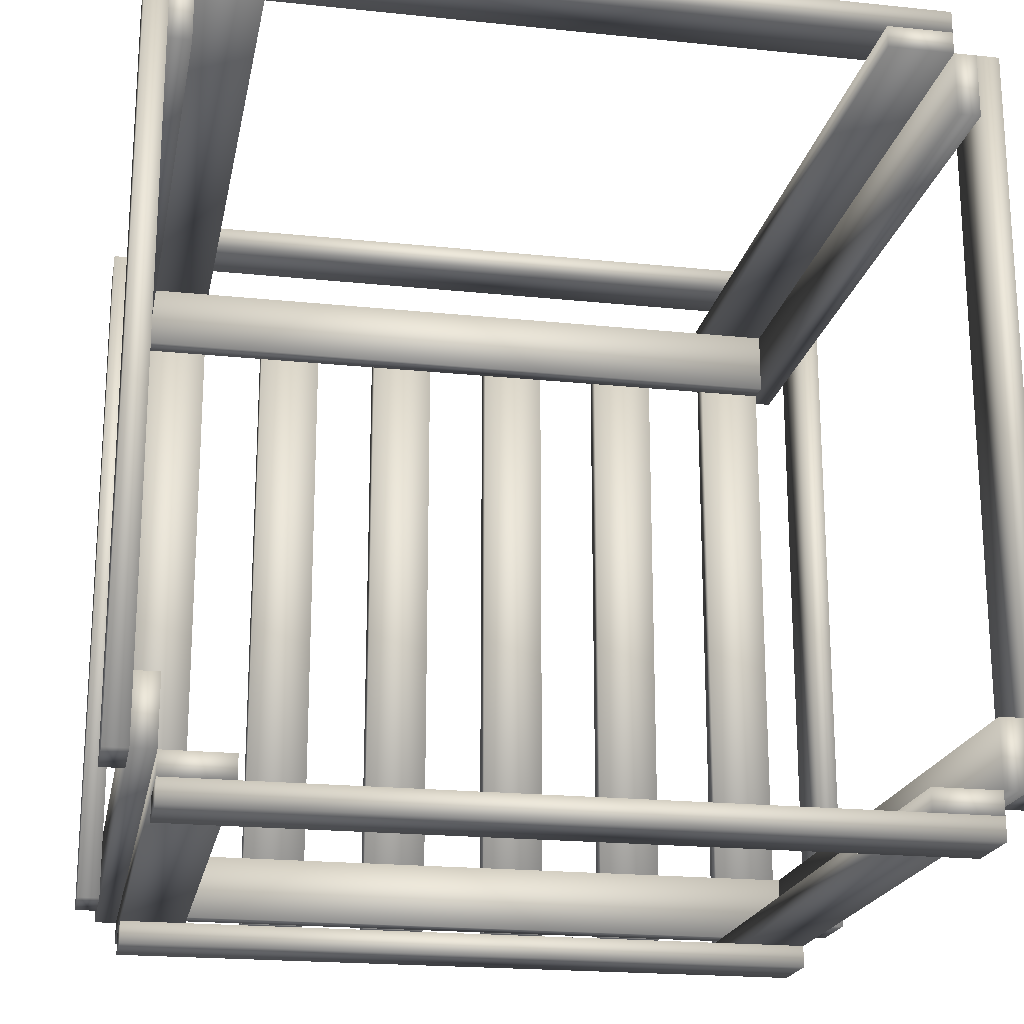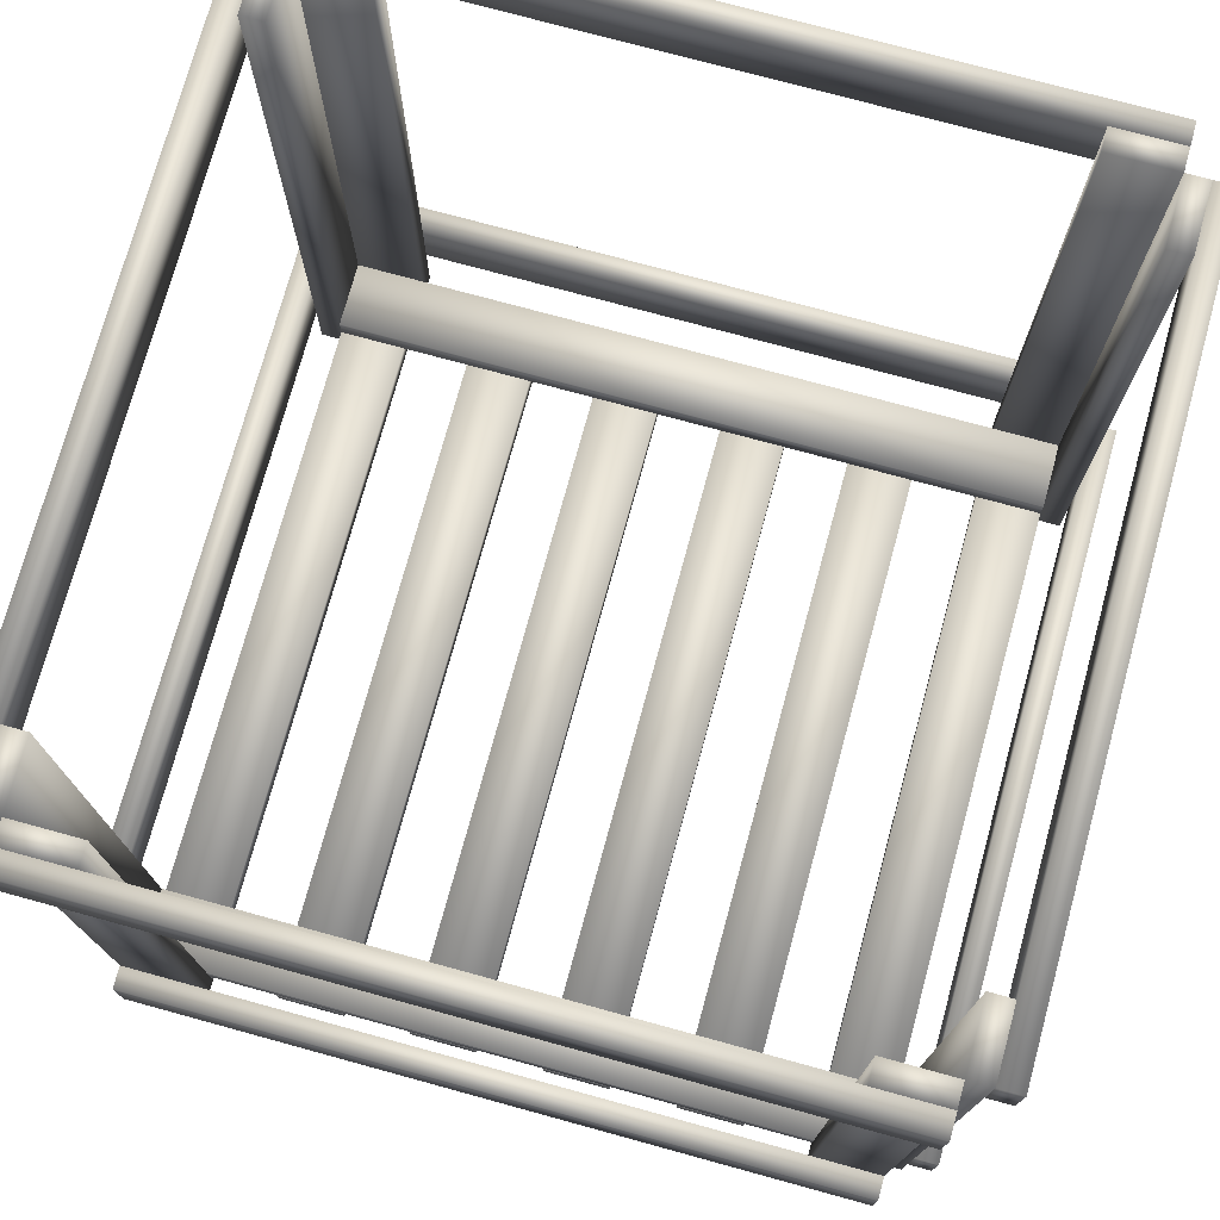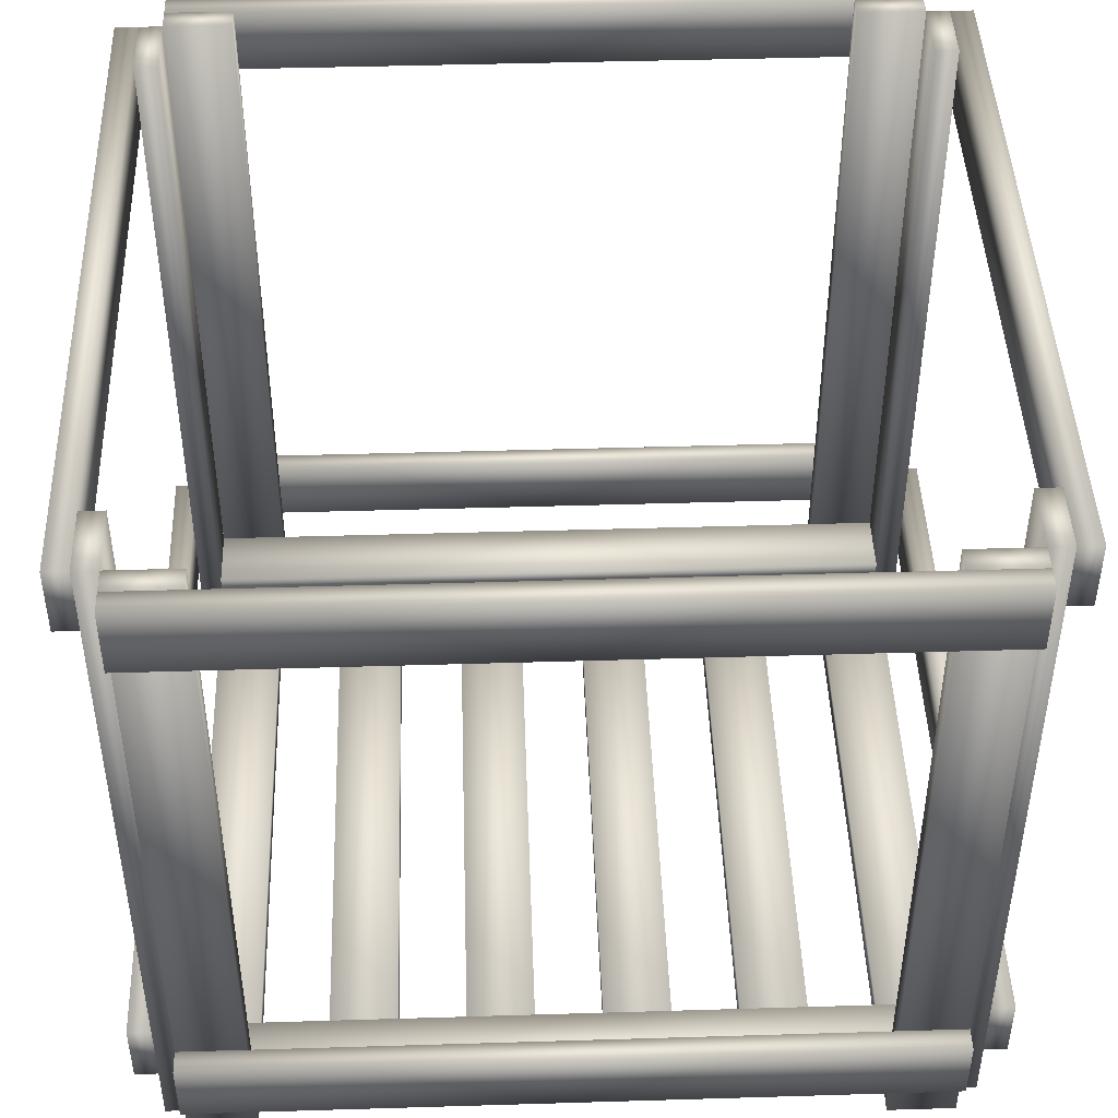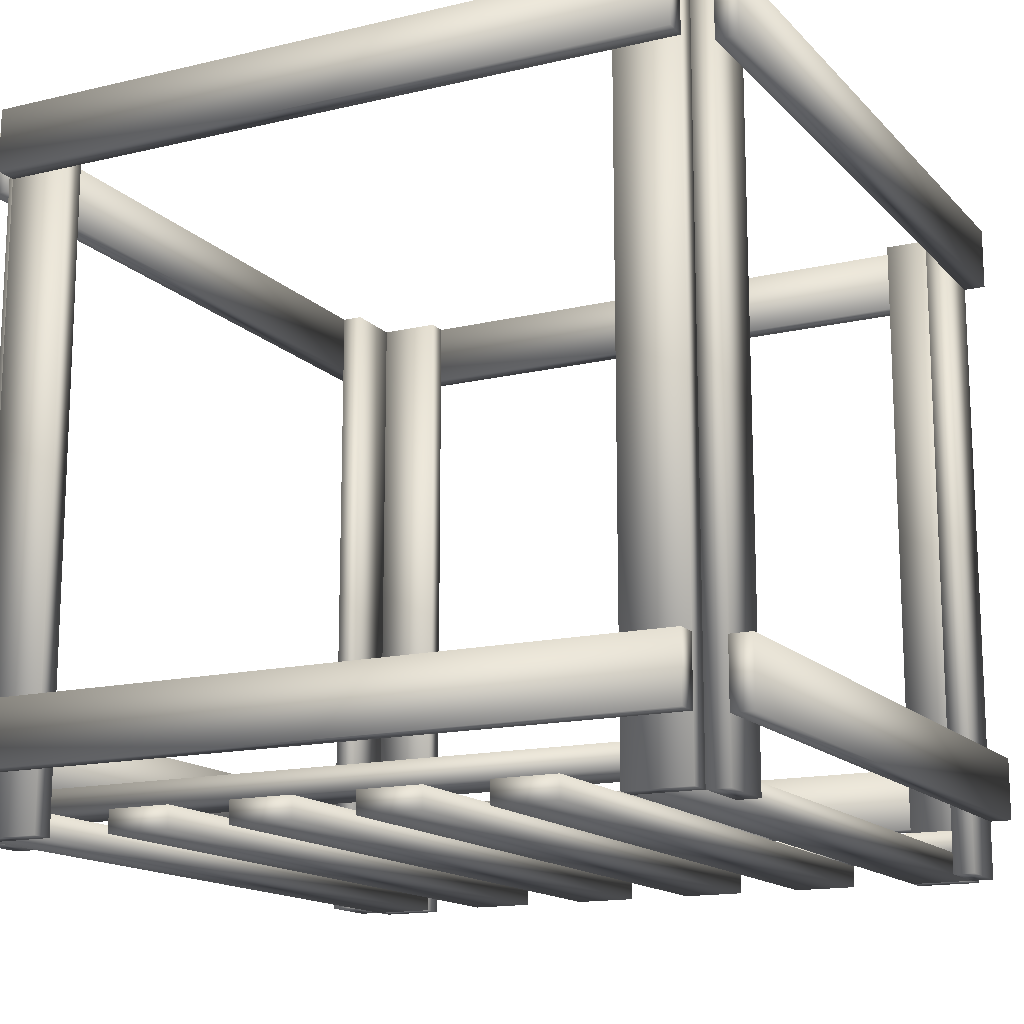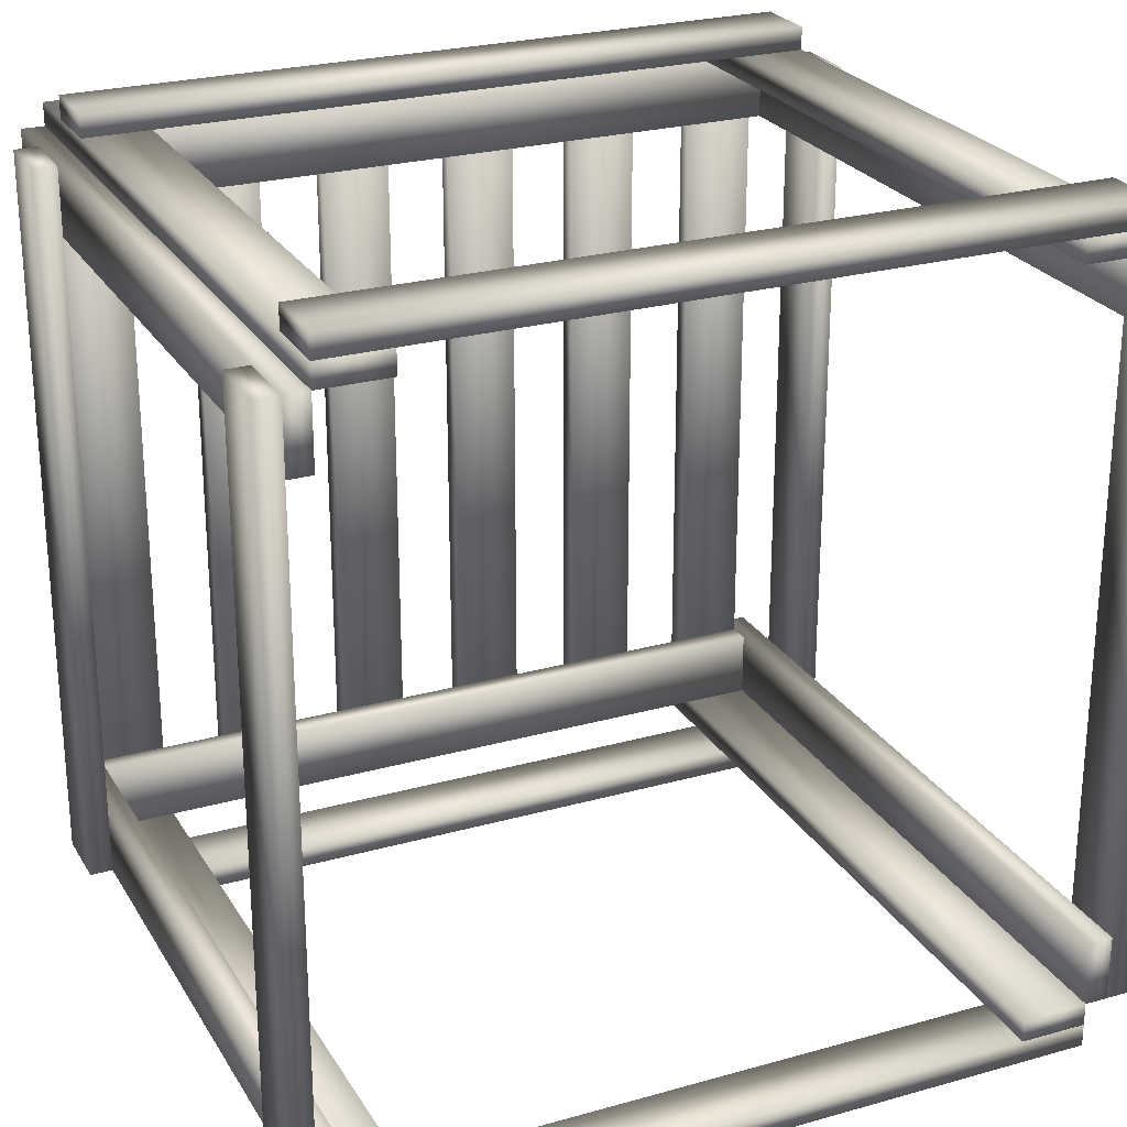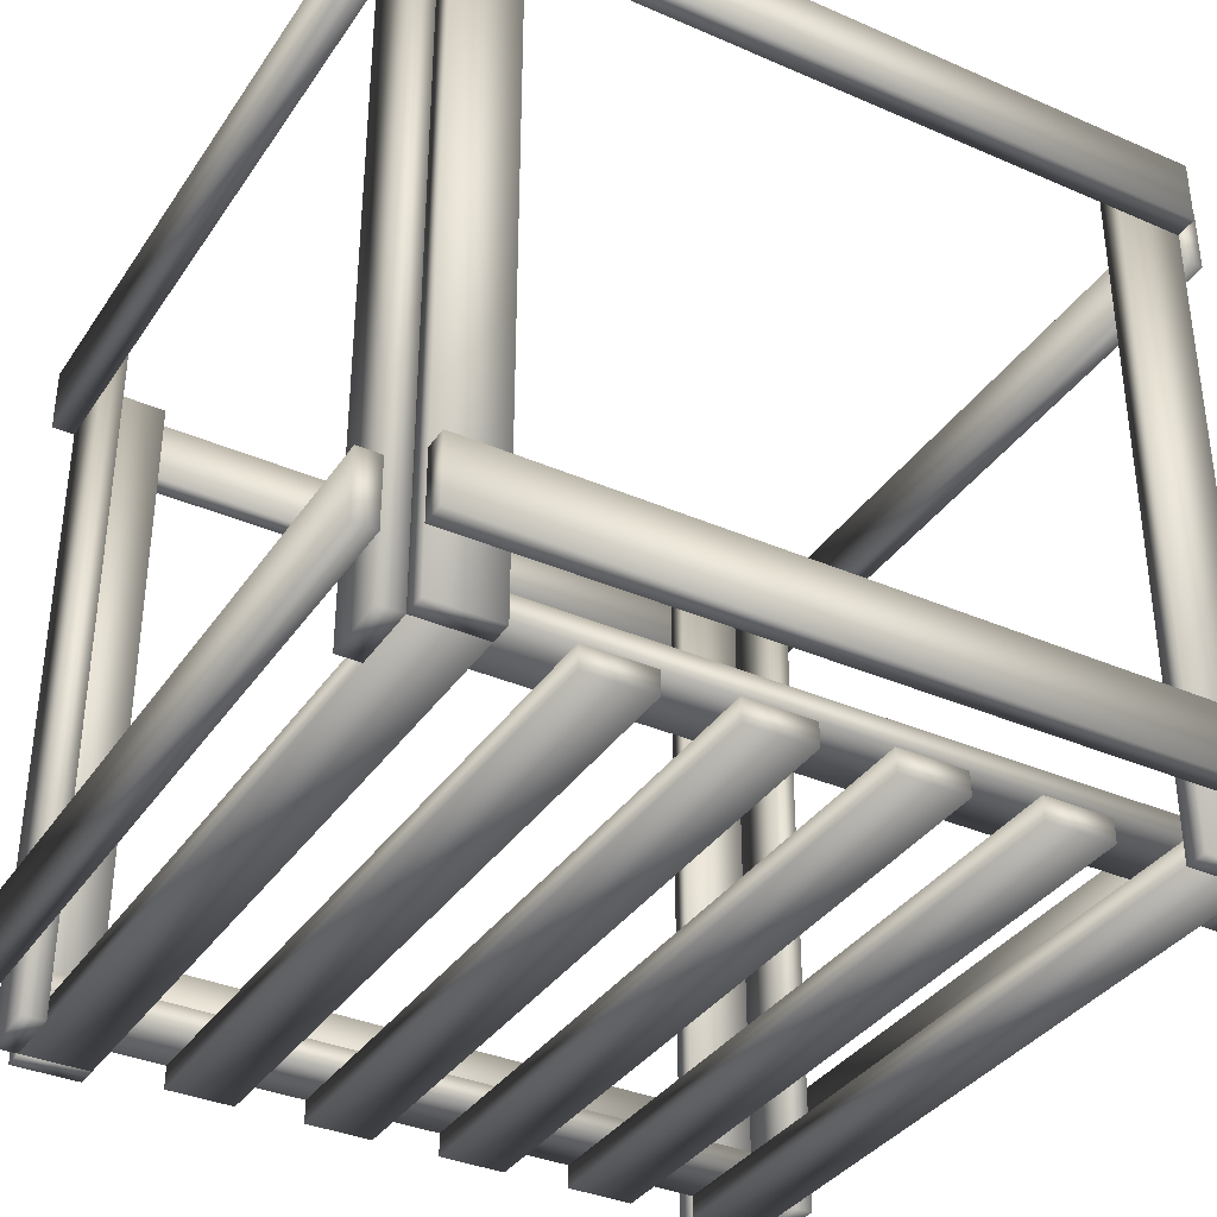
<metadata>
{"format":"obj","ext":"obj","renderer":"f3d","projection":"perspective","resolution":1024,"background":"white","views":[{"elev":-20.3,"azim":169.2,"up":"+Z"},{"elev":75.0,"azim":15.3,"up":"+Y"},{"elev":45.0,"azim":-2.0,"up":"+Y"},{"elev":-14.8,"azim":27.1,"up":"+Y"},{"elev":25.2,"azim":155.6,"up":"+Z"},{"elev":-35.9,"azim":150.3,"up":"+Y"}]}
</metadata>
<code>
o empty_crate
v 0.5 0 -0.5
v 0.5 -0 0.5
v -0.5 -0 0.5
v -0.5 0 -0.5
v 0.5 0.03128 0.5
v 0.5 0.03128 -0.5
v -0.5 0.03128 0.5
v -0.5 0.03128 -0.5
v -0.4091 -0 0.5
v -0.3182 -0 0.5
v -0.2273 -0 0.5
v -0.1364 -0 0.5
v -0.04546 -0 0.5
v 0.04546 -0 0.5
v 0.1364 -0 0.5
v 0.2273 -0 0.5
v 0.3182 -0 0.5
v 0.4091 -0 0.5
v 0.4091 0 -0.5
v 0.3182 0 -0.5
v 0.2273 0 -0.5
v 0.1364 0 -0.5
v 0.04546 0 -0.5
v -0.04546 0 -0.5
v -0.1364 0 -0.5
v -0.2273 0 -0.5
v -0.3182 0 -0.5
v -0.4091 0 -0.5
v -0.4091 0.03128 0.5
v -0.3182 0.03128 0.5
v -0.2273 0.03128 0.5
v -0.1364 0.03128 0.5
v -0.04546 0.03128 0.5
v 0.04546 0.03128 0.5
v 0.1364 0.03128 0.5
v 0.2273 0.03128 0.5
v 0.3182 0.03128 0.5
v 0.4091 0.03128 0.5
v 0.4091 0.03128 -0.5
v 0.3182 0.03128 -0.5
v 0.2273 0.03128 -0.5
v 0.1364 0.03128 -0.5
v 0.04546 0.03128 -0.5
v -0.04546 0.03128 -0.5
v -0.1364 0.03128 -0.5
v -0.2273 0.03128 -0.5
v -0.3182 0.03128 -0.5
v -0.4091 0.03128 -0.5
v -0.5313 0.1756 -0.5
v -0.5313 0.1756 0.5
v 0.5 0.03128 -0.4091
v -0.5 0.03128 -0.4091
v -0.5626 0.1756 0.5
v -0.5626 0.1756 -0.5
v 0.5 0.06256 -0.4091
v -0.5 0.06256 -0.4091
v 0.5 0.03128 -0.5
v 0.5 0.03128 0.5
v 0.5 0.03128 0.4091
v -0.5 1 -0.4091
v -0.5 1 -0.5
v -0.5 1 0.5
v -0.5 1 0.4091
v -0.5313 0.9091 0.5
v -0.5313 1 0.5
v -0.5313 0.0847 0.5
v -0.5313 0.0847 -0.5
v -0.5313 1 -0.5
v -0.5313 0.9091 -0.5
v -0.5 -0 0.4091
v -0.5 -0 0.5
v -0.5 0 -0.5
v -0.5 0 -0.4091
v -0.5 0.03128 0.4091
v -0.5 0.03128 0.5
v -0.5 0.03128 -0.5
v 0.5 0.06256 -0.5
v 0.5 0.06256 0.5
v 0.5 0.06256 0.4091
v -0.5313 1 -0.4091
v -0.5313 1 -0.5
v -0.5313 1 0.5
v -0.5313 1 0.4091
v -0.5626 0.9091 0.5
v -0.5626 1 0.5
v -0.5626 0.0847 0.5
v -0.5626 0.0847 -0.5
v -0.5626 1 -0.5
v -0.5626 0.9091 -0.5
v -0.5313 -0 0.4091
v -0.5313 -0 0.5
v -0.5313 0 -0.5
v -0.5313 0 -0.4091
v -0.5 0.06256 0.4091
v -0.5 0.06256 0.5
v -0.5 0.06256 -0.5
v -0.5 0.1756 0.5313
v 0.5 0.1756 0.5313
v 0.5 0.1756 0.5626
v -0.5 0.1756 0.5626
v -0.4091 1 0.5
v -0.5 1 0.5
v 0.5 1 0.5
v 0.4091 1 0.5
v 0.5 0.9091 0.5313
v 0.5 1 0.5313
v 0.5 0.0847 0.5313
v -0.5 0.0847 0.5313
v -0.5 1 0.5313
v -0.5 0.9091 0.5313
v 0.4091 -0 0.5
v 0.5 -0 0.5
v -0.5 0 0.5
v -0.4091 0 0.5
v -0.4091 1 0.5313
v -0.5 1 0.5313
v 0.5 1 0.5313
v 0.4091 1 0.5313
v 0.5 0.9091 0.5626
v 0.5 1 0.5626
v 0.5 0.0847 0.5626
v -0.5 0.0847 0.5626
v -0.5 1 0.5626
v -0.5 0.9091 0.5626
v 0.4091 -0 0.5313
v 0.5 -0 0.5313
v -0.5 0 0.5313
v -0.4091 0 0.5313
v 0.5313 0.1756 0.5
v 0.5313 0.1756 -0.5
v 0.5626 0.1756 -0.5
v 0.5626 0.1756 0.5
v 0.5 1 0.4091
v 0.5 1 0.5
v 0.5 1 -0.5
v 0.5 1 -0.4091
v 0.5313 0.9091 -0.5
v 0.5313 1 -0.5
v 0.5313 0.0847 -0.5
v 0.5313 0.0847 0.5
v 0.5313 1 0.5
v 0.5313 0.9091 0.5
v 0.5 -0 -0.4091
v 0.5 -0 -0.5
v 0.5 0 0.5
v 0.5 0 0.4091
v 0.5313 1 0.4091
v 0.5313 1 0.5
v 0.5313 1 -0.5
v 0.5313 1 -0.4091
v 0.5626 0.9091 -0.5
v 0.5626 1 -0.5
v 0.5626 0.0847 -0.5
v 0.5626 0.0847 0.5
v 0.5626 1 0.5
v 0.5626 0.9091 0.5
v 0.5313 -0 -0.4091
v 0.5313 -0 -0.5
v 0.5313 0 0.5
v 0.5313 0 0.4091
v 0.5 0.1756 -0.5313
v -0.5 0.1756 -0.5313
v -0.5 0.1756 -0.5626
v 0.5 0.1756 -0.5626
v 0.4091 1 -0.5
v 0.5 1 -0.5
v -0.5 1 -0.5
v -0.4091 1 -0.5
v -0.5 0.9091 -0.5313
v -0.5 1 -0.5313
v -0.5 0.0847 -0.5313
v 0.5 0.0847 -0.5313
v 0.5 1 -0.5313
v 0.5 0.9091 -0.5313
v -0.4091 -0 -0.5
v -0.5 -0 -0.5
v 0.5 0 -0.5
v 0.4091 0 -0.5
v 0.4091 1 -0.5313
v 0.5 1 -0.5313
v -0.5 1 -0.5313
v -0.4091 1 -0.5313
v -0.5 0.9091 -0.5626
v -0.5 1 -0.5626
v -0.5 0.0847 -0.5626
v 0.5 0.0847 -0.5626
v 0.5 1 -0.5626
v 0.5 0.9091 -0.5626
v -0.4091 -0 -0.5313
v -0.5 -0 -0.5313
v 0.5 0 -0.5313
v 0.4091 0 -0.5313
g empty_crate_empty_crate_pellet
f 6 5 2
f 29 7 3
f 7 8 3
f 39 6 1
f 28 9 3
f 38 5 6
f 5 38 18
f 37 36 16
f 35 34 14
f 33 32 12
f 31 30 10
f 8 48 28
f 47 46 26
f 45 44 24
f 43 42 22
f 41 40 20
f 38 39 18
f 1 2 18
f 40 37 17
f 20 17 16
f 36 41 16
f 22 15 14
f 54 53 50
f 24 13 12
f 42 35 15
f 26 11 10
f 34 43 14
f 7 29 48
f 48 29 9
f 30 31 46
f 30 47 10
f 32 33 44
f 46 31 11
f 34 35 42
f 32 45 12
f 36 37 40
f 44 33 13
f 77 55 51
f 55 56 51
f 87 54 49
f 76 57 52
f 86 53 87
f 53 86 66
f 85 84 64
f 83 82 62
f 81 80 60
f 79 78 58
f 56 96 52
f 95 94 75
f 93 92 72
f 91 90 70
f 89 88 68
f 86 87 67
f 49 50 66
f 88 85 65
f 68 65 64
f 84 89 69
f 70 63 62
f 72 61 60
f 90 83 63
f 74 59 75
f 82 91 71
f 55 77 96
f 96 77 57
f 78 79 94
f 78 95 58
f 80 81 93
f 94 79 59
f 82 83 91
f 80 93 73
f 84 85 89
f 92 81 61
f 100 99 98
f 122 100 108
f 121 99 100
f 99 121 107
f 120 119 105
f 118 117 103
f 116 115 101
f 128 127 113
f 126 125 111
f 124 123 110
f 121 122 108
f 97 98 108
f 123 120 109
f 109 106 110
f 119 124 110
f 111 104 103
f 113 102 101
f 125 118 111
f 117 126 112
f 115 116 127
f 117 118 126
f 115 128 114
f 119 120 123
f 127 116 113
f 132 131 129
f 154 132 140
f 153 131 132
f 131 153 139
f 152 151 137
f 150 149 135
f 148 147 133
f 160 159 145
f 158 157 143
f 156 155 141
f 153 154 140
f 129 130 140
f 155 152 138
f 141 138 142
f 151 156 142
f 143 136 144
f 145 134 146
f 157 150 143
f 149 158 144
f 147 148 159
f 149 150 157
f 147 160 146
f 151 152 155
f 159 148 134
f 164 163 162
f 186 164 172
f 185 163 186
f 163 185 162
f 184 183 170
f 182 181 168
f 180 179 165
f 192 191 178
f 190 189 176
f 188 187 173
f 185 186 172
f 161 162 172
f 187 184 170
f 173 170 174
f 183 188 169
f 175 168 176
f 177 166 178
f 189 182 168
f 181 190 167
f 179 180 192
f 181 182 189
f 179 192 165
f 183 184 188
f 191 180 166
f 1 6 2
f 9 29 3
f 8 4 3
f 19 39 1
f 4 28 3
f 39 38 6
f 2 5 18
f 17 37 16
f 15 35 14
f 13 33 12
f 11 31 10
f 4 8 28
f 27 47 26
f 25 45 24
f 23 43 22
f 21 41 20
f 39 19 18
f 19 1 18
f 20 40 17
f 21 20 16
f 41 21 16
f 23 22 14
f 49 54 50
f 25 24 12
f 22 42 15
f 27 26 10
f 43 23 14
f 8 7 48
f 28 48 9
f 47 30 46
f 47 27 10
f 45 32 44
f 26 46 11
f 43 34 42
f 45 25 12
f 41 36 40
f 24 44 13
f 57 77 51
f 56 52 51
f 67 87 49
f 57 51 52
f 53 54 87
f 50 53 66
f 65 85 64
f 63 83 62
f 61 81 60
f 59 79 58
f 96 76 52
f 94 74 75
f 73 93 72
f 71 91 70
f 69 89 68
f 66 86 67
f 67 49 66
f 68 88 65
f 69 68 64
f 64 84 69
f 71 70 62
f 73 72 60
f 70 90 63
f 59 58 75
f 62 82 71
f 56 55 96
f 76 96 57
f 95 78 94
f 95 75 58
f 81 92 93
f 74 94 59
f 83 90 91
f 60 80 73
f 85 88 89
f 72 92 61
f 97 100 98
f 100 97 108
f 122 121 100
f 98 99 107
f 106 120 105
f 104 118 103
f 102 116 101
f 114 128 113
f 112 126 111
f 123 109 110
f 107 121 108
f 98 107 108
f 120 106 109
f 106 105 110
f 105 119 110
f 112 111 103
f 114 113 101
f 118 104 111
f 103 117 112
f 128 115 127
f 118 125 126
f 101 115 114
f 124 119 123
f 116 102 113
f 131 130 129
f 132 129 140
f 154 153 132
f 130 131 139
f 138 152 137
f 136 150 135
f 134 148 133
f 146 160 145
f 144 158 143
f 142 156 141
f 139 153 140
f 130 139 140
f 141 155 138
f 138 137 142
f 137 151 142
f 136 135 144
f 134 133 146
f 150 136 143
f 135 149 144
f 160 147 159
f 158 149 157
f 133 147 146
f 156 151 155
f 145 159 134
f 161 164 162
f 164 161 172
f 163 164 186
f 185 171 162
f 183 169 170
f 181 167 168
f 166 180 165
f 191 177 178
f 189 175 176
f 174 188 173
f 171 185 172
f 162 171 172
f 173 187 170
f 170 169 174
f 188 174 169
f 168 167 176
f 166 165 178
f 175 189 168
f 190 176 167
f 180 191 192
f 190 181 189
f 192 178 165
f 184 187 188
f 177 191 166

</code>
